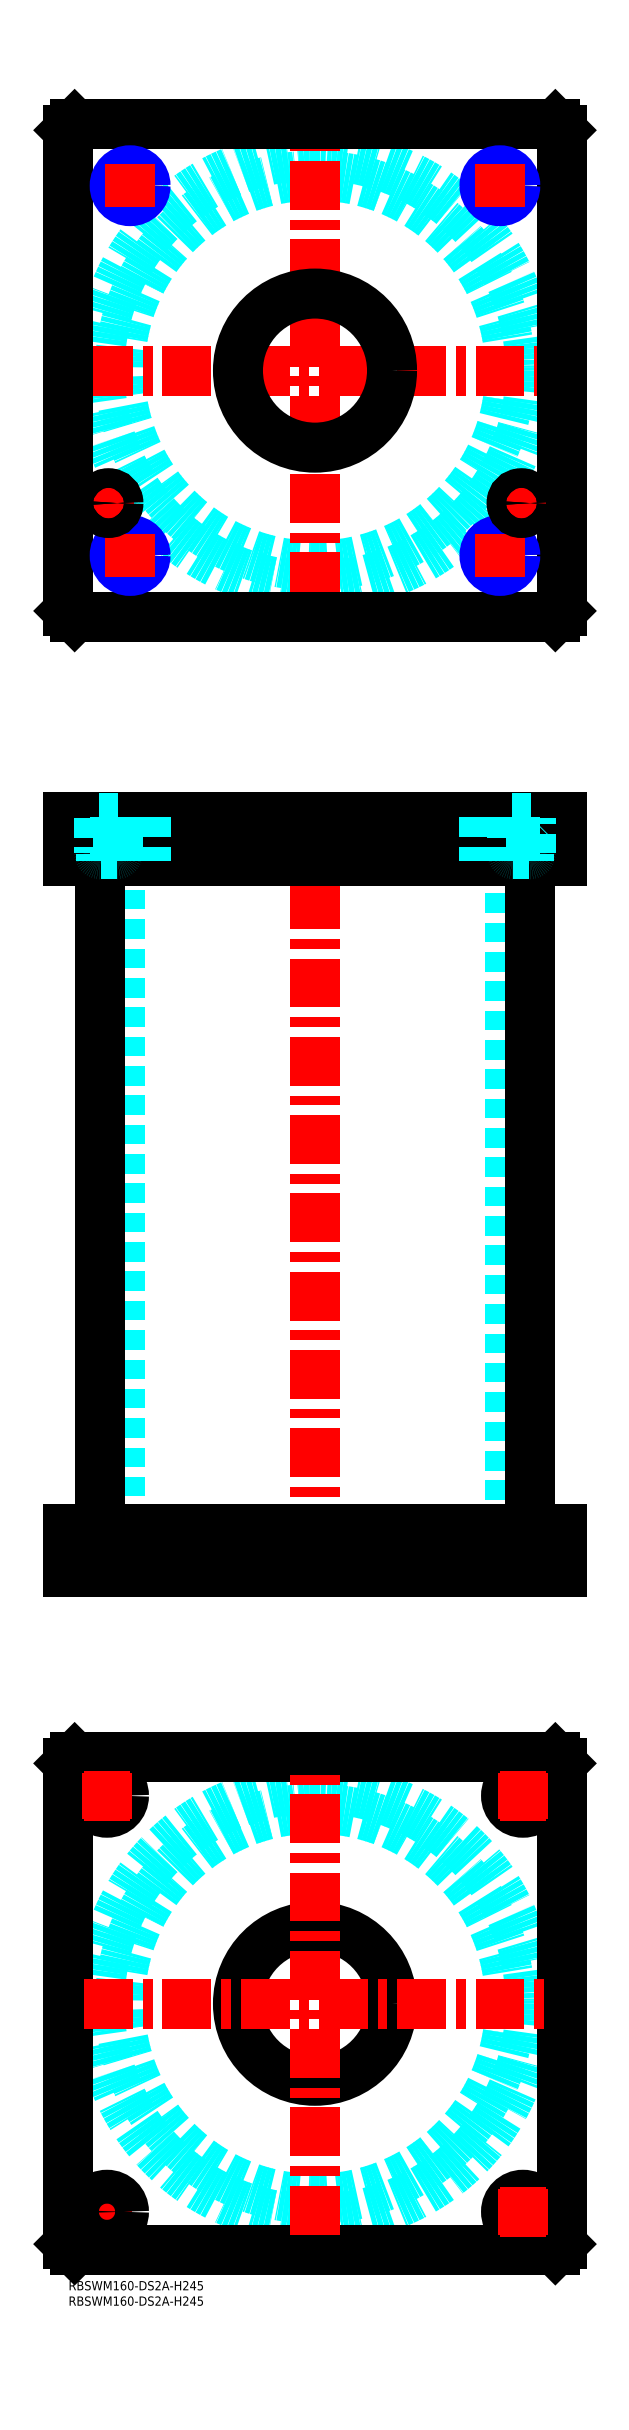
<metadata>
{"format":"dxf","ext":"dxf","renderer":"ezdxf+matplotlib","layout":"modelspace","background":"white","min_lineweight":24,"dpi":150}
</metadata>
<code>
0
SECTION
2
ENTITIES
0
INSERT
8
MSM_CONTINUOUS
2
*U49
10
0
20
0
30
0
0
INSERT
8
MSM_CONTINUOUS
2
*U50
10
0
20
0
30
0
0
CIRCLE
8
MSM_DASHED
10
80
20
90
30
0
40
63.3
0
CIRCLE
8
MSM_DASHED
10
80
20
90
30
0
40
69.9
0
LINE
8
MSM_CENTER
10
5
20
22.5
30
0
11
20
21
22.5
31
0
0
LINE
8
MSM_CENTER
10
12.5
20
15
30
0
11
12.5
21
30
31
0
0
LINE
8
MSM_CONTINUOUS
10
0
20
12
30
0
11
0
21
168
31
0
0
LINE
8
MSM_CONTINUOUS
10
160
20
168
30
0
11
160
21
12
31
0
0
CIRCLE
8
MSM_CONTINUOUS
10
147.5
20
157.5
30
0
40
5.5
0
CIRCLE
8
MSM_CONTINUOUS
10
12.5
20
22.5
30
0
40
5.5
0
CIRCLE
8
MSM_CONTINUOUS
10
147.5
20
22.5
30
0
40
5.5
0
CIRCLE
8
MSM_CONTINUOUS
10
12.5
20
157.5
30
0
40
5.5
0
CIRCLE
8
MSM_CONTINUOUS
10
80
20
90
30
0
40
25
0
LINE
8
MSM_CONTINUOUS
10
2
20
10
30
0
11
0
21
12
31
0
0
LINE
8
MSM_CONTINUOUS
10
158
20
10
30
0
11
2
21
10
31
0
0
LINE
8
MSM_CONTINUOUS
10
160
20
12
30
0
11
158
21
10
31
0
0
LINE
8
MSM_CONTINUOUS
10
158
20
170
30
0
11
160
21
168
31
0
0
LINE
8
MSM_CONTINUOUS
10
2
20
170
30
0
11
158
21
170
31
0
0
LINE
8
MSM_CONTINUOUS
10
0
20
168
30
0
11
2
21
170
31
0
0
LINE
8
MSM_DASHED
10
55
20
244
30
0
11
55
21
230
31
0
0
LINE
8
MSM_DASHED
10
105
20
230
30
0
11
105
21
244
31
0
0
LINE
8
MSM_DASHED
10
55
20
475
30
0
11
55
21
461
31
0
0
LINE
8
MSM_DASHED
10
105
20
461
30
0
11
105
21
475
31
0
0
LINE
8
MSM_DASHED
10
16.7
20
461
30
0
11
16.7
21
244
31
0
0
LINE
8
MSM_DASHED
10
143.3
20
244
30
0
11
143.3
21
461
31
0
0
LINE
8
MSM_DASHED
10
142
20
244
30
0
11
142
21
230
31
0
0
LINE
8
MSM_DASHED
10
153
20
230
30
0
11
153
21
244
31
0
0
LINE
8
MSM_DASHED
10
7
20
244
30
0
11
7
21
230
31
0
0
LINE
8
MSM_DASHED
10
18
20
230
30
0
11
18
21
244
31
0
0
LINE
8
MSM_CENTER
10
80
20
480
30
0
11
80
21
225
31
0
0
LINE
8
MSM_CENTER
10
12.5
20
251
30
0
11
12.5
21
223
31
0
0
LINE
8
MSM_CENTER
10
147.5
20
251
30
0
11
147.5
21
223
31
0
0
LINE
8
MSM_CENTER
10
20
20
477
30
0
11
20
21
459
31
0
0
LINE
8
MSM_CENTER
10
140
20
477
30
0
11
140
21
459
31
0
0
LINE
8
MSM_CENTER
10
13
20
477
30
0
11
13
21
459
31
0
0
LINE
8
MSM_CENTER
10
147
20
477
30
0
11
147
21
459
31
0
0
LINE
8
MSM_CONTINUOUS
10
10.1
20
461
30
0
11
10.1
21
244
31
0
0
LINE
8
MSM_CONTINUOUS
10
149.9
20
244
30
0
11
149.9
21
461
31
0
0
LINE
8
MSM_CONTINUOUS
10
2
20
475
30
0
11
2
21
461
31
0
0
LINE
8
MSM_CONTINUOUS
10
0
20
475
30
0
11
0
21
461
31
0
0
LINE
8
MSM_CONTINUOUS
10
0
20
461
30
0
11
160
21
461
31
0
0
LINE
8
MSM_CONTINUOUS
10
160
20
475
30
0
11
160
21
461
31
0
0
LINE
8
MSM_CONTINUOUS
10
0
20
475
30
0
11
160
21
475
31
0
0
LINE
8
MSM_CONTINUOUS
10
158
20
475
30
0
11
158
21
461
31
0
0
LINE
8
MSM_CONTINUOUS
10
160
20
230
30
0
11
160
21
244
31
0
0
LINE
8
MSM_CONTINUOUS
10
0
20
244
30
0
11
160
21
244
31
0
0
LINE
8
MSM_CONTINUOUS
10
0
20
230
30
0
11
160
21
230
31
0
0
LINE
8
MSM_CONTINUOUS
10
0
20
230
30
0
11
0
21
244
31
0
0
LINE
8
MSM_CONTINUOUS
10
2
20
230
30
0
11
2
21
244
31
0
0
LINE
8
MSM_CONTINUOUS
10
158
20
230
30
0
11
158
21
244
31
0
0
CIRCLE
8
MSM_DASHED
10
80
20
620
30
0
40
63.3
0
CIRCLE
8
MSM_DASHED
10
80
20
620
30
0
40
69.9
0
LINE
8
MSM_CENTER
10
5.1
20
620
30
0
11
154.9
21
620
31
0
0
LINE
8
MSM_CENTER
10
80
20
545.1
30
0
11
80
21
694.9
31
0
0
LINE
8
MSM_CENTER
10
8
20
577
30
0
11
18
21
577
31
0
0
LINE
8
MSM_CENTER
10
13
20
572
30
0
11
13
21
582
31
0
0
LINE
8
MSM_CONTINUOUS
10
160
20
542
30
0
11
160
21
698
31
0
0
CIRCLE
8
MSM_CONTINUOUS
10
80
20
620
30
0
40
25
0
LINE
8
MSM_CONTINUOUS
10
0
20
698
30
0
11
0
21
542
31
0
0
LINE
8
MSM_CONTINUOUS
10
0
20
542
30
0
11
2
21
540
31
0
0
LINE
8
MSM_CONTINUOUS
10
2
20
540
30
0
11
158
21
540
31
0
0
LINE
8
MSM_CONTINUOUS
10
158
20
540
30
0
11
160
21
542
31
0
0
LINE
8
MSM_CONTINUOUS
10
160
20
698
30
0
11
158
21
700
31
0
0
LINE
8
MSM_CONTINUOUS
10
158
20
700
30
0
11
2
21
700
31
0
0
LINE
8
MSM_CONTINUOUS
10
2
20
700
30
0
11
0
21
698
31
0
0
LINE
8
MSM_CENTER
10
13
20
560
30
0
11
27
21
560
31
0
0
CIRCLE
8
MSM_CONTINUOUS
10
20
20
560
30
0
40
4.188
0
CIRCLE
8
MSM_NARROW
10
20
20
560
30
0
40
5
0
LINE
8
MSM_CENTER
10
20
20
553
30
0
11
20
21
567
31
0
0
LINE
8
MSM_CENTER
10
133
20
560
30
0
11
147
21
560
31
0
0
CIRCLE
8
MSM_CONTINUOUS
10
140
20
560
30
0
40
4.188
0
CIRCLE
8
MSM_NARROW
10
140
20
560
30
0
40
5
0
LINE
8
MSM_CENTER
10
140
20
553
30
0
11
140
21
567
31
0
0
LINE
8
MSM_CENTER
10
133
20
680
30
0
11
147
21
680
31
0
0
CIRCLE
8
MSM_CONTINUOUS
10
140
20
680
30
0
40
4.188
0
CIRCLE
8
MSM_NARROW
10
140
20
680
30
0
40
5
0
LINE
8
MSM_CENTER
10
140
20
673
30
0
11
140
21
687
31
0
0
LINE
8
MSM_CENTER
10
13
20
680
30
0
11
27
21
680
31
0
0
CIRCLE
8
MSM_CONTINUOUS
10
20
20
680
30
0
40
4.188
0
CIRCLE
8
MSM_NARROW
10
20
20
680
30
0
40
5
0
LINE
8
MSM_CENTER
10
20
20
673
30
0
11
20
21
687
31
0
0
LINE
8
MSM_CENTER
10
147
20
572
30
0
11
147
21
582
31
0
0
LINE
8
MSM_CENTER
10
142
20
577
30
0
11
152
21
577
31
0
0
LINE
8
MSM_CENTER
10
5.1
20
90
30
0
11
154.9
21
90
31
0
0
LINE
8
MSM_CENTER
10
80
20
15.1
30
0
11
80
21
164.9
31
0
0
LINE
8
MSM_CENTER
10
147.5
20
15
30
0
11
147.5
21
30
31
0
0
LINE
8
MSM_CENTER
10
140
20
22.5
30
0
11
155
21
22.5
31
0
0
LINE
8
MSM_CENTER
10
147.5
20
150
30
0
11
147.5
21
165
31
0
0
LINE
8
MSM_CENTER
10
140
20
157.5
30
0
11
155
21
157.5
31
0
0
LINE
8
MSM_CENTER
10
12.5
20
150
30
0
11
12.5
21
165
31
0
0
LINE
8
MSM_CENTER
10
5
20
157.5
30
0
11
20
21
157.5
31
0
0
LINE
8
MSM_DASHED
10
135.8
20
475
30
0
11
135.8
21
461
31
0
0
LINE
8
MSM_DASHED
10
135
20
475
30
0
11
135
21
461
31
0
0
LINE
8
MSM_DASHED
10
145
20
475
30
0
11
145
21
461
31
0
0
LINE
8
MSM_DASHED
10
144.2
20
475
30
0
11
144.2
21
461
31
0
0
LINE
8
MSM_DASHED
10
15
20
475
30
0
11
15
21
461
31
0
0
LINE
8
MSM_DASHED
10
15.81
20
475
30
0
11
15.81
21
461
31
0
0
LINE
8
MSM_DASHED
10
25
20
475
30
0
11
25
21
461
31
0
0
LINE
8
MSM_DASHED
10
24.19
20
475
30
0
11
24.19
21
461
31
0
0
LINE
8
MSM_DASHED
10
10.5
20
463
30
0
11
10.5
21
461
31
0
0
LINE
8
MSM_DASHED
10
15.5
20
461
30
0
11
15.5
21
463
31
0
0
LINE
8
MSM_DASHED
10
15.6
20
463
30
0
11
10.4
21
463
31
0
0
ARC
8
MSM_DASHED
10
10.4
20
463.4
30
0
40
0.4
50
180
51
270
0
ARC
8
MSM_DASHED
10
15.6
20
463.4
30
0
40
0.4
50
270
51
360
0
LINE
8
MSM_DASHED
10
10
20
474.8
30
0
11
10
21
463.4
31
0
0
LINE
8
MSM_DASHED
10
16
20
463.4
30
0
11
16
21
474.8
31
0
0
LINE
8
MSM_DASHED
10
16
20
474.8
30
0
11
16.2
21
475
31
0
0
LINE
8
MSM_DASHED
10
9.8
20
475
30
0
11
10
21
474.8
31
0
0
LINE
8
MSM_DASHED
10
16
20
474.8
30
0
11
10
21
474.8
31
0
0
CIRCLE
8
MSM_CONTINUOUS
10
13
20
577
30
0
40
2.5
0
CIRCLE
8
MSM_CONTINUOUS
10
13
20
577
30
0
40
3.2
0
CIRCLE
8
MSM_CONTINUOUS
10
13
20
577
30
0
40
3
0
CIRCLE
8
MSM_CONTINUOUS
10
147
20
577
30
0
40
2.5
0
CIRCLE
8
MSM_CONTINUOUS
10
147
20
577
30
0
40
3.2
0
CIRCLE
8
MSM_CONTINUOUS
10
147
20
577
30
0
40
3
0
LINE
8
MSM_DASHED
10
144.5
20
463
30
0
11
144.5
21
461
31
0
0
LINE
8
MSM_DASHED
10
149.5
20
461
30
0
11
149.5
21
463
31
0
0
LINE
8
MSM_DASHED
10
149.6
20
463
30
0
11
144.4
21
463
31
0
0
ARC
8
MSM_DASHED
10
144.4
20
463.4
30
0
40
0.4
50
180
51
270
0
ARC
8
MSM_DASHED
10
149.6
20
463.4
30
0
40
0.4
50
270
51
360
0
LINE
8
MSM_DASHED
10
144
20
474.8
30
0
11
144
21
463.4
31
0
0
LINE
8
MSM_DASHED
10
150
20
463.4
30
0
11
150
21
474.8
31
0
0
LINE
8
MSM_DASHED
10
150
20
474.8
30
0
11
150.2
21
475
31
0
0
LINE
8
MSM_DASHED
10
143.8
20
475
30
0
11
144
21
474.8
31
0
0
LINE
8
MSM_DASHED
10
150
20
474.8
30
0
11
144
21
474.8
31
0
0
ENDSEC
0
EOF

</code>
